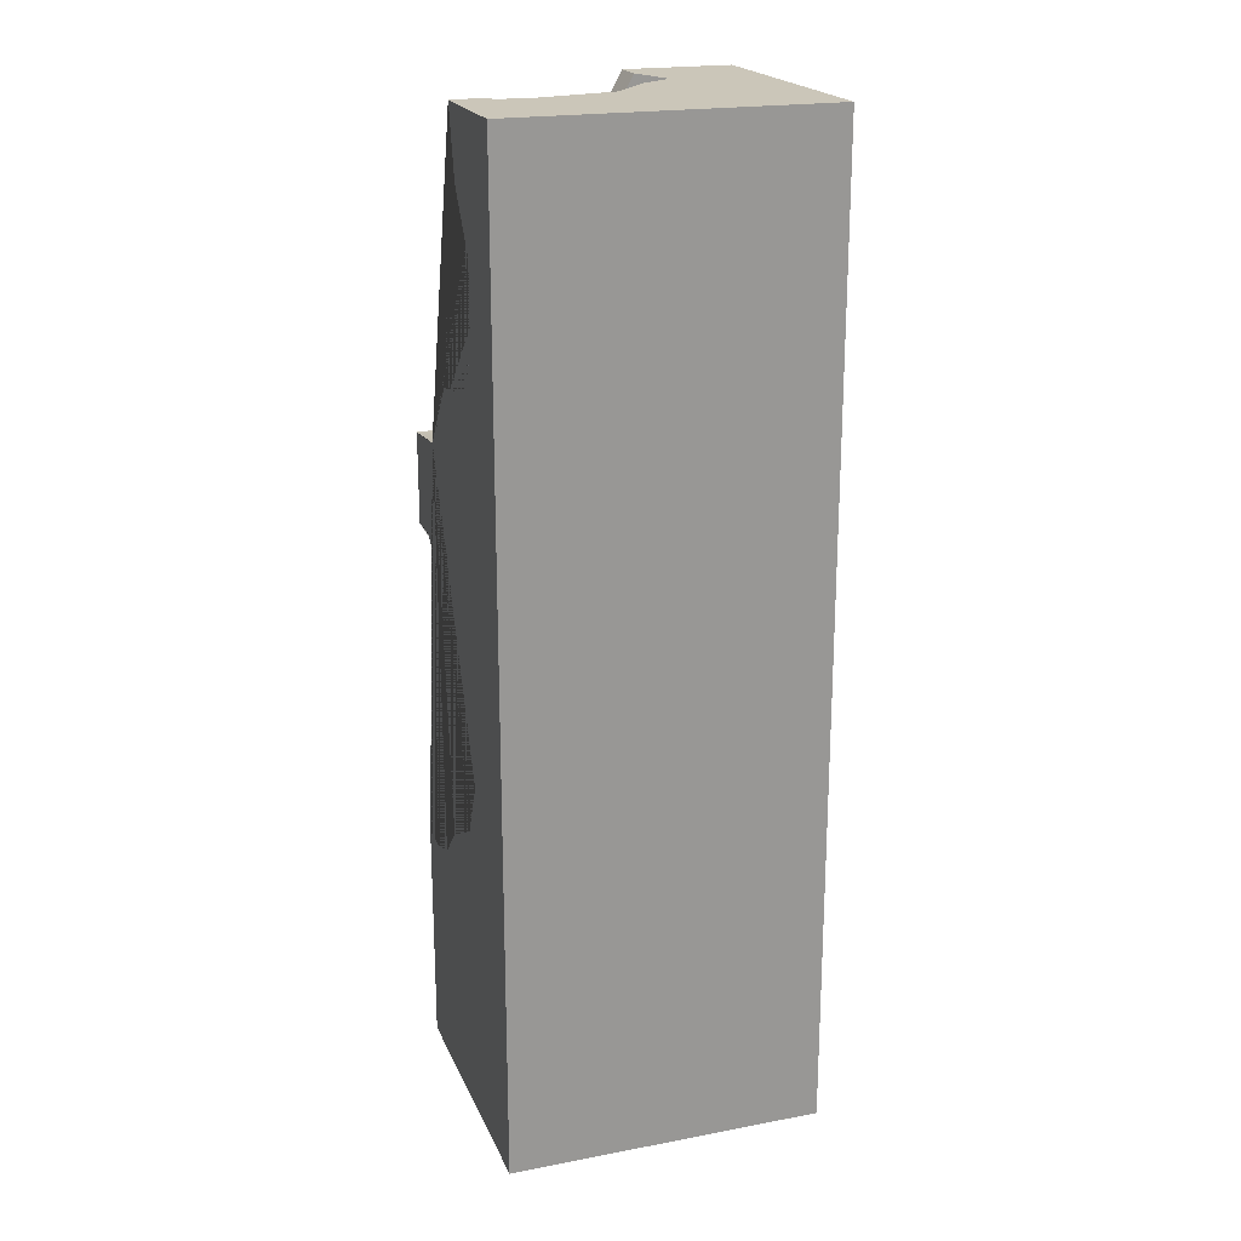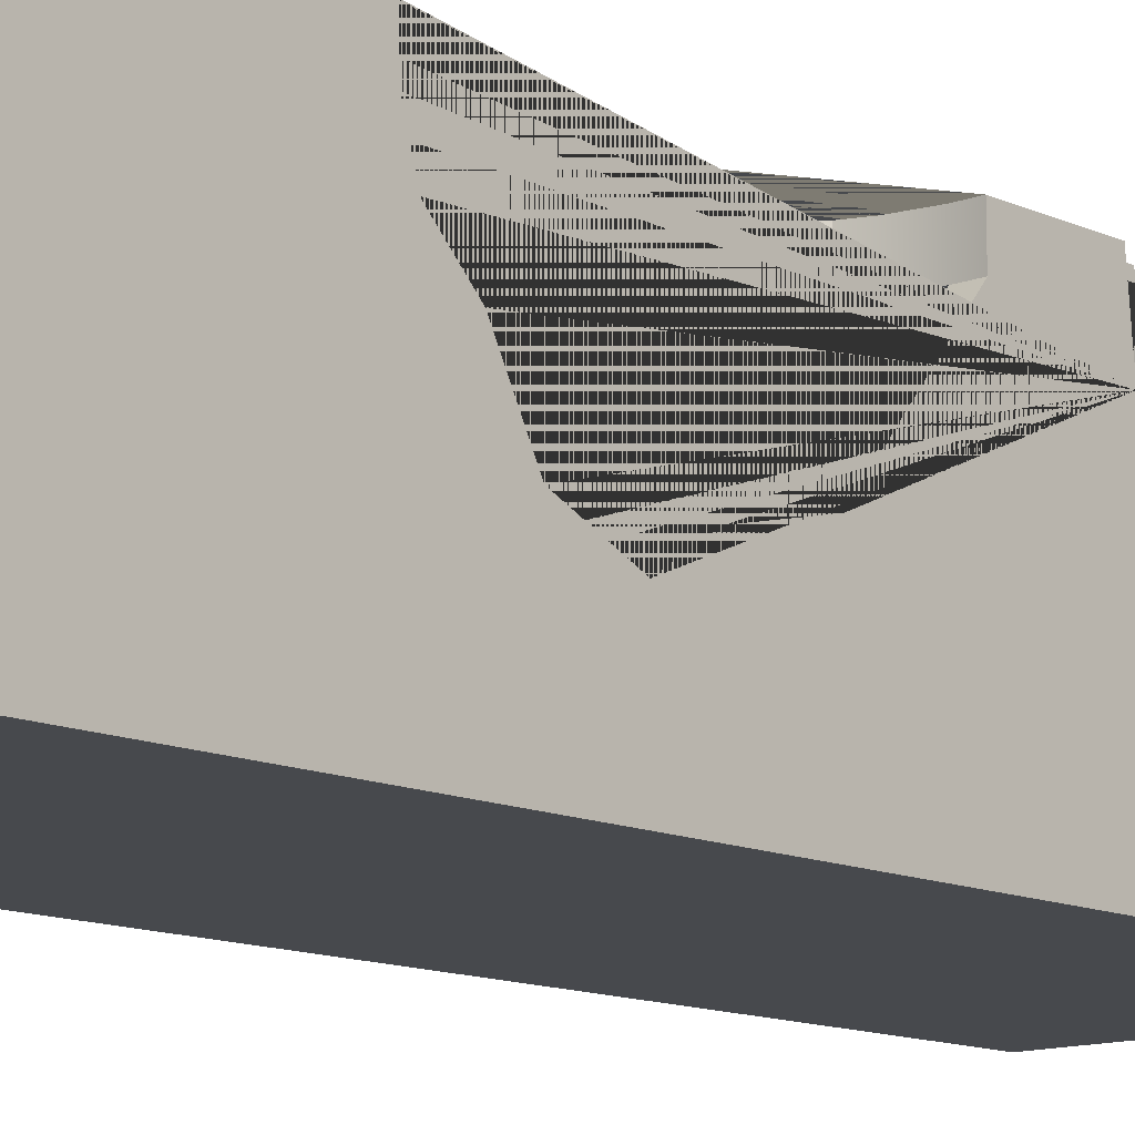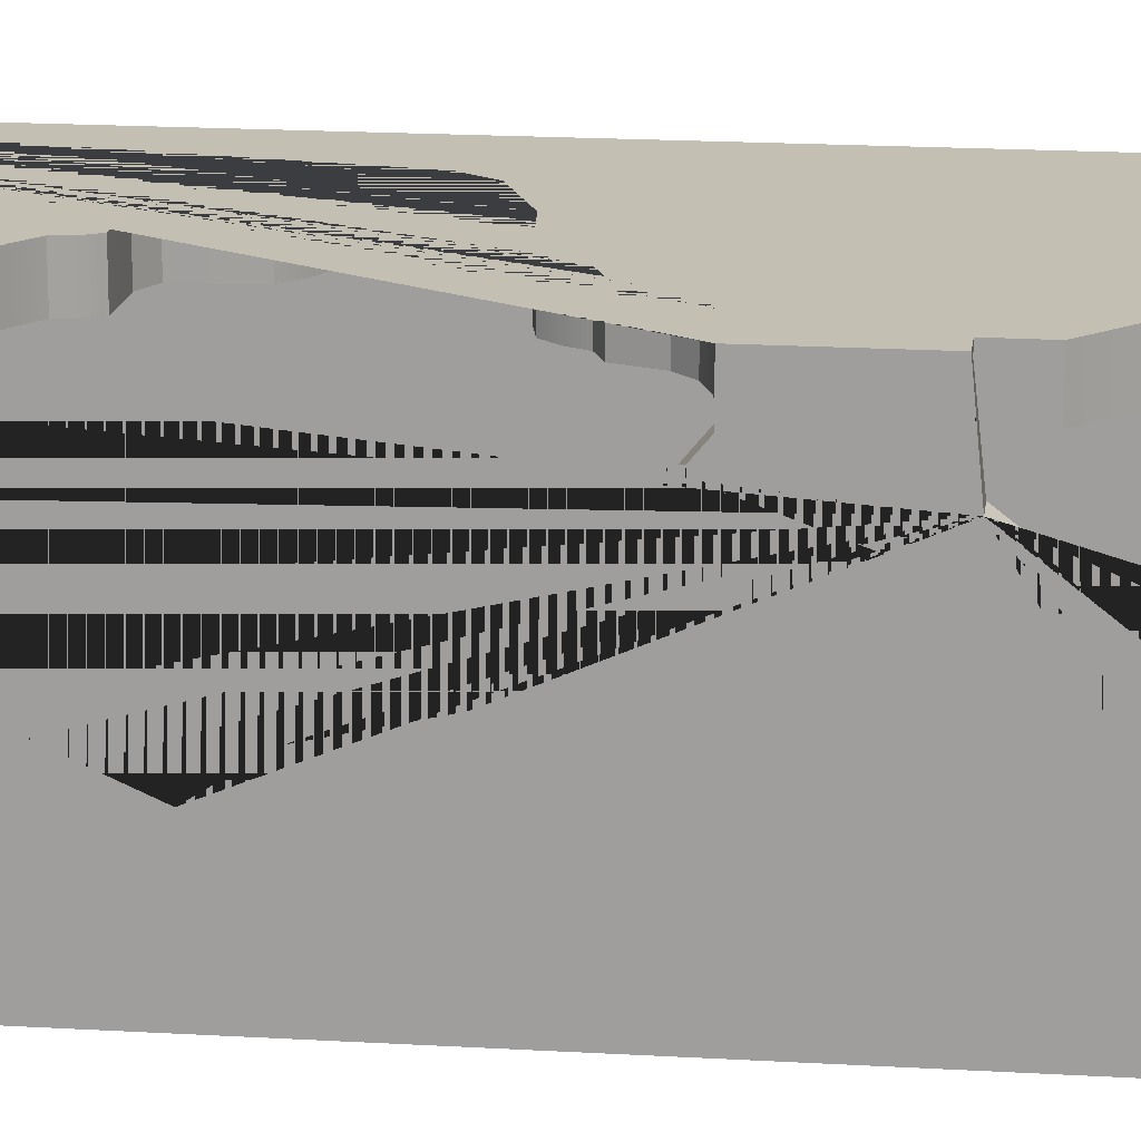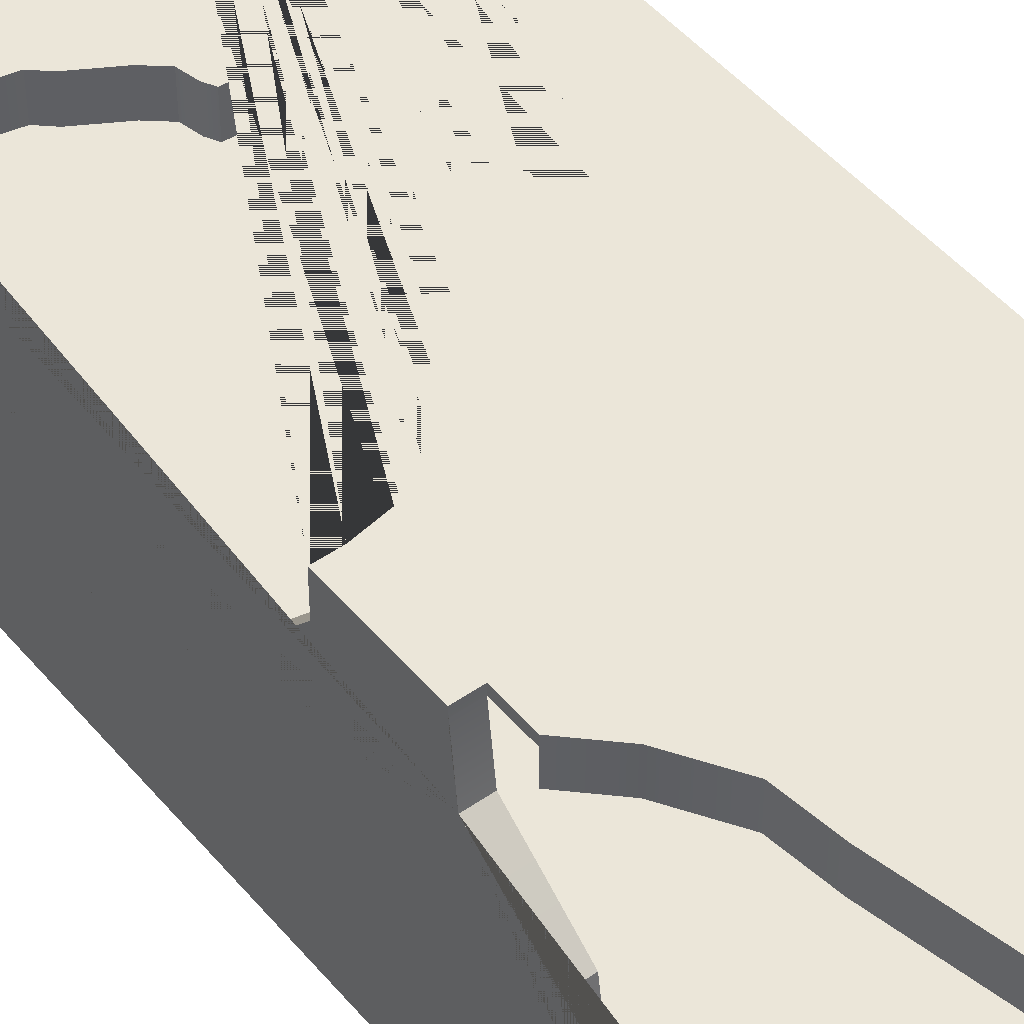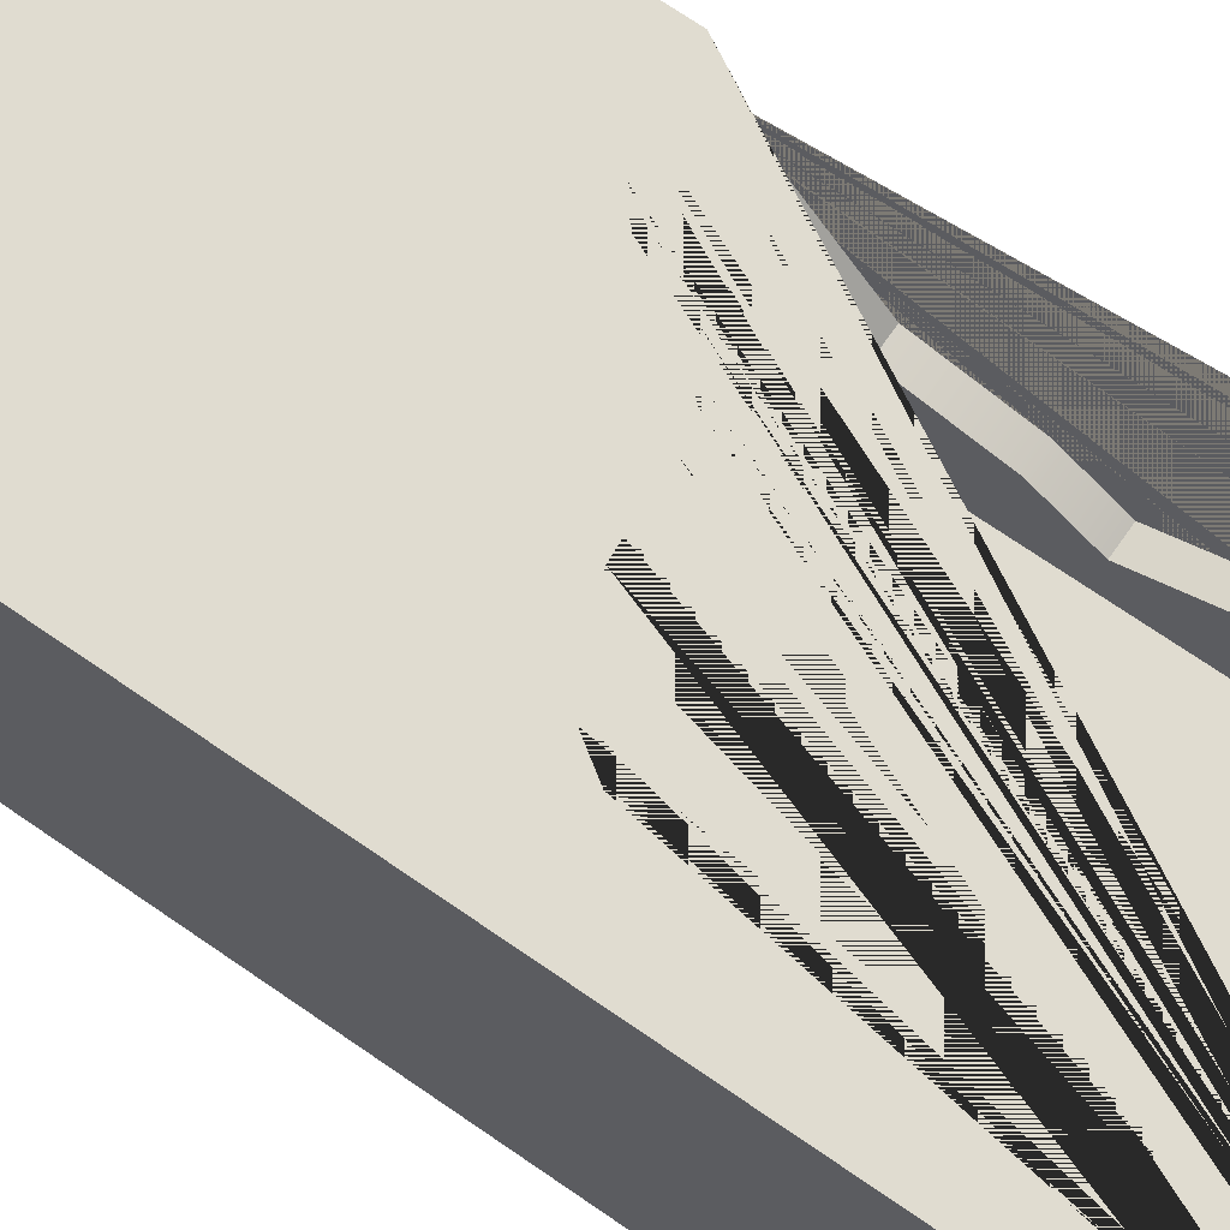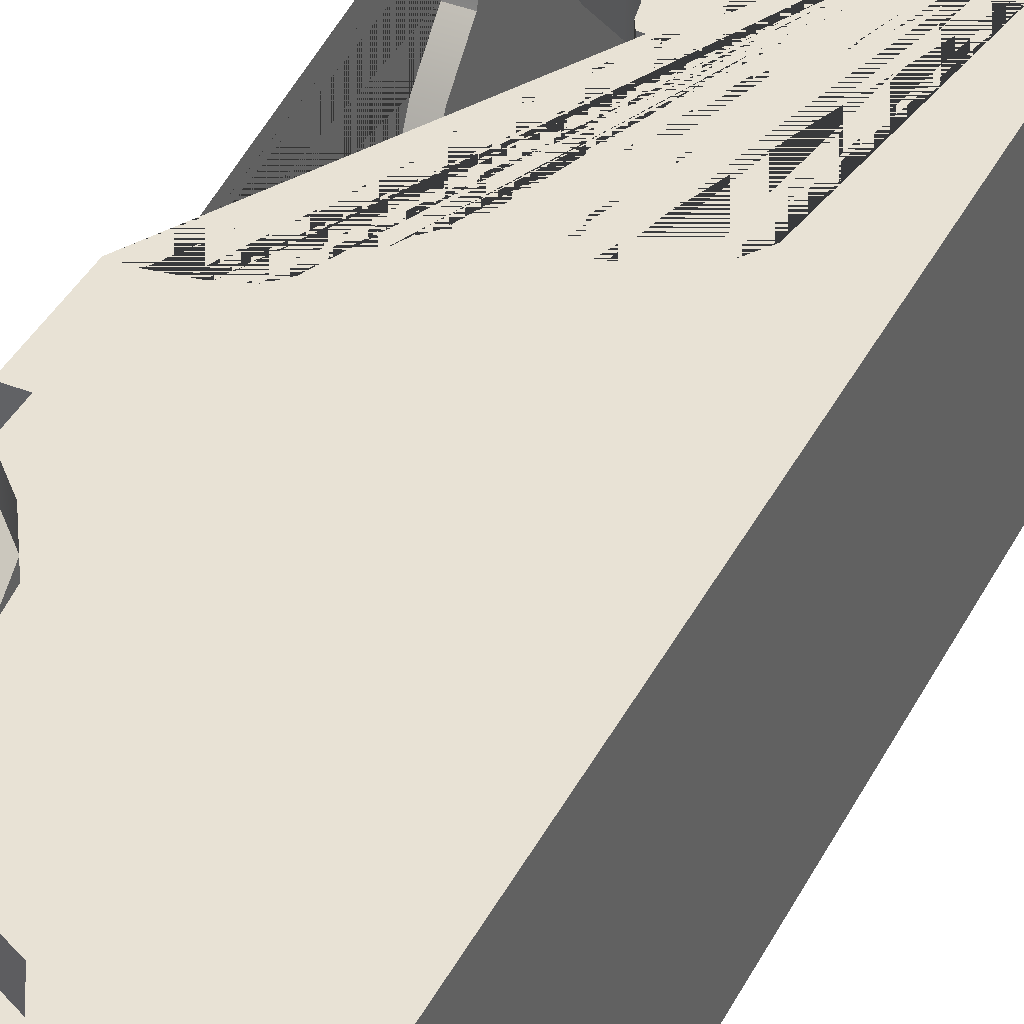
<metadata>
{"format":"obj","ext":"obj","renderer":"f3d","projection":"perspective","resolution":1024,"background":"white","views":[{"elev":20.8,"azim":161.2,"up":"+Y"},{"elev":-12.0,"azim":42.3,"up":"+Z"},{"elev":17.8,"azim":96.7,"up":"+Z"},{"elev":48.1,"azim":142.0,"up":"+Z"},{"elev":69.6,"azim":-55.1,"up":"+Z"},{"elev":40.8,"azim":-154.3,"up":"+Z"}]}
</metadata>
<code>
g Mesh1 Group1 Model
v 0.3921 8.13e-18 -0.3429
v 0 8.13e-18 -0.3429
v 0 1.219 -0.3429
v 0.3921 1.219 -0.3429
f 1 2 3 4
v 0 0 -3.61e-16
v 0.3921 0 -3.61e-16
f 5 2 1 6
v 0 1.219 -6.317e-16
f 2 5 7 3
v 0.3921 0.2867 -3.61e-16
v 0.3683 0.2867 -3.61e-16
v 0.3326 0.3064 -3.61e-16
v 0.3011 0.3129 -3.61e-16
v 0.288 0.325 -3.61e-16
v 0.2517 0.347 -3.61e-16
v 0.2348 0.3616 -3.61e-16
v 0.231 0.3793 -3.61e-16
v 0.2258 0.3891 -5.414e-16
v 0.219 0.3896 -3.61e-16
v 0.1797 0.3916 -3.61e-16
v 0.1603 0.4027 -3.61e-16
v 0.16 0.4186 -5.414e-16
v 0.1575 0.4581 -3.61e-16
v 0.1413 0.474 -3.61e-16
v 0.1124 0.4917 -3.61e-16
v 0.08285 0.5124 -3.61e-16
v 0.07702 0.5323 -3.61e-16
v 0.09855 0.5642 -5.414e-16
v 0.1602 0.5892 -3.61e-16
v 0.2193 0.594 -3.61e-16
v 0.2421 0.5987 -1.805e-16
v 0.2547 0.6128 -5.414e-16
v 0.2623 0.628 -3.61e-16
v 0.281 0.6358 -3.61e-16
v 0.2926 0.6678 -3.61e-16
v 0.3075 0.6824 -3.61e-16
v 0.33 0.6908 -5.414e-16
v 0.3683 0.6971 -5.414e-16
v 0.3921 0.6971 -5.414e-16
v 0.3921 0.8104 -5.414e-16
v 0.3683 0.8104 -5.414e-16
v 0.3683 0.8513 -5.414e-16
v 0.333 0.8864 -3.61e-16
v 0.301 0.9383 -3.61e-16
v 0.2941 0.9925 -3.61e-16
v 0.2708 1.105 -3.61e-16
v 0.1718 1.155 -0
v 0.1356 1.219 -6.317e-16
f 5 6 8 9 10 11 12 13 14 15 16 17 18 19 20 21 22 23 24 25 26 27 28 29 30 31 32 33 34 35 36 37 38 39 40 41 42 43 44 45 46 7
v 0.3921 0.8178 -0.07586
v 0.3921 0.8104 -0.009525
v 0.3921 0.6971 -0.04127
v 0.3921 0.5855 -0.1772
v 0.3921 0.4988 -0.1974
v 0.3921 0.4487 -0.2297
v 0.3921 0.3793 -0.1989
v 0.3921 0.3415 -0.1268
v 0.3921 0.2998 -0.08544
v 0.3921 0.2867 -0.04127
v 0.3921 1.219 -0.1921
v 0.3921 1.135 -0.2101
v 0.3921 1.066 -0.2575
v 0.3921 0.9919 -0.2565
v 0.3921 0.9691 -0.2583
v 0.3921 0.9115 -0.2261
v 0.3921 0.899 -0.1387
v 0.3921 0.8608 -0.1088
f 47 48 38 37 49 50 51 52 53 54 55 56 8 6 1 4 57 58 59 60 61 62 63 64
v 0.3683 0.8178 -0.07586
v 0.3683 0.8104 -0.009525
f 65 66 48 47
f 48 66 39 38
v 0.3683 0.8513 -0.009525
f 66 67 40 39
v 0.3683 0.8513 -0.04127
v 0.333 0.8864 -0.04127
f 68 69 41 40 67
v 0.301 0.9383 -0.04127
f 69 70 42 41
v 0.2941 0.9925 -0.04127
f 70 71 43 42
v 0.2708 1.105 -0.04127
f 71 72 44 43
v 0.1718 1.155 -0.04127
f 72 73 45 44
v 0.1356 1.219 -0.04127
f 73 74 46 45
v 0.1136 1.219 -0.1002
v 0.1563 1.219 -0.1292
v 0.2034 1.219 -0.1859
v 0.3046 1.219 -0.2074
v 0.3343 1.219 -0.2051
v 0.3683 1.219 -0.1921
f 3 7 46 74 75 76 77 78 79 80 57 4
v 0.3683 1.135 -0.2101
f 80 81 58 57
v 0.3683 1.066 -0.2575
f 81 82 59 58
v 0.3683 0.9919 -0.2565
f 82 83 60 59
v 0.3683 0.9691 -0.2583
f 83 84 61 60
v 0.3683 0.9115 -0.2261
f 84 85 62 61
v 0.3683 0.899 -0.1387
f 85 86 63 62
v 0.3683 0.8608 -0.1088
f 86 87 64 63
f 87 65 47 64
v 0.3683 0.6971 -0.04127
f 36 88 49 37
v 0.33 0.6908 -0.04127
f 89 88 36 35
v 0.3075 0.6824 -0.04127
f 90 89 35 34
v 0.2926 0.6678 -0.04127
f 91 90 34 33
v 0.281 0.6358 -0.04127
f 92 91 33 32
v 0.2623 0.628 -0.04127
f 93 92 32 31
v 0.2547 0.6128 -0.04127
f 94 93 31 30
v 0.2421 0.5987 -0.04127
f 95 94 30 29
v 0.2193 0.594 -0.04127
f 96 95 29 28
v 0.1602 0.5892 -0.04127
f 97 96 28 27
v 0.09855 0.5642 -0.04127
f 98 97 27 26
v 0.07702 0.5323 -0.04127
f 99 98 26 25
v 0.08285 0.5124 -0.04127
f 100 99 25 24
v 0.1124 0.4917 -0.04127
f 101 100 24 23
v 0.1413 0.474 -0.04127
f 102 101 23 22
v 0.1575 0.4581 -0.04127
f 103 102 22 21
v 0.16 0.4186 -0.04127
f 104 103 21 20
v 0.1603 0.4027 -0.04127
f 105 104 20 19
v 0.1797 0.3916 -0.04127
f 106 105 19 18
v 0.219 0.3896 -0.04127
f 107 106 18 17
v 0.2258 0.3891 -0.04127
f 108 107 17 16
v 0.231 0.3793 -0.04127
f 109 108 16 15
v 0.2348 0.3616 -0.04127
f 110 109 15 14
v 0.2517 0.347 -0.04127
f 111 110 14 13
v 0.288 0.325 -0.04127
f 112 111 13 12
v 0.3011 0.3129 -0.04127
f 113 112 12 11
v 0.3326 0.3064 -0.04127
f 114 113 11 10
v 0.3683 0.2867 -0.04127
f 115 114 10 9
f 115 9 8 56
v 0.3683 0.2998 -0.08544
f 116 115 56 55
v 0.3683 0.3415 -0.1268
f 117 116 55 54
v 0.3683 0.3793 -0.1989
f 118 117 54 53
v 0.3683 0.4487 -0.2297
f 119 118 53 52
v 0.3683 0.4988 -0.1974
f 120 119 52 51
v 0.3683 0.5855 -0.1772
f 121 120 51 50
f 88 121 50 49

</code>
